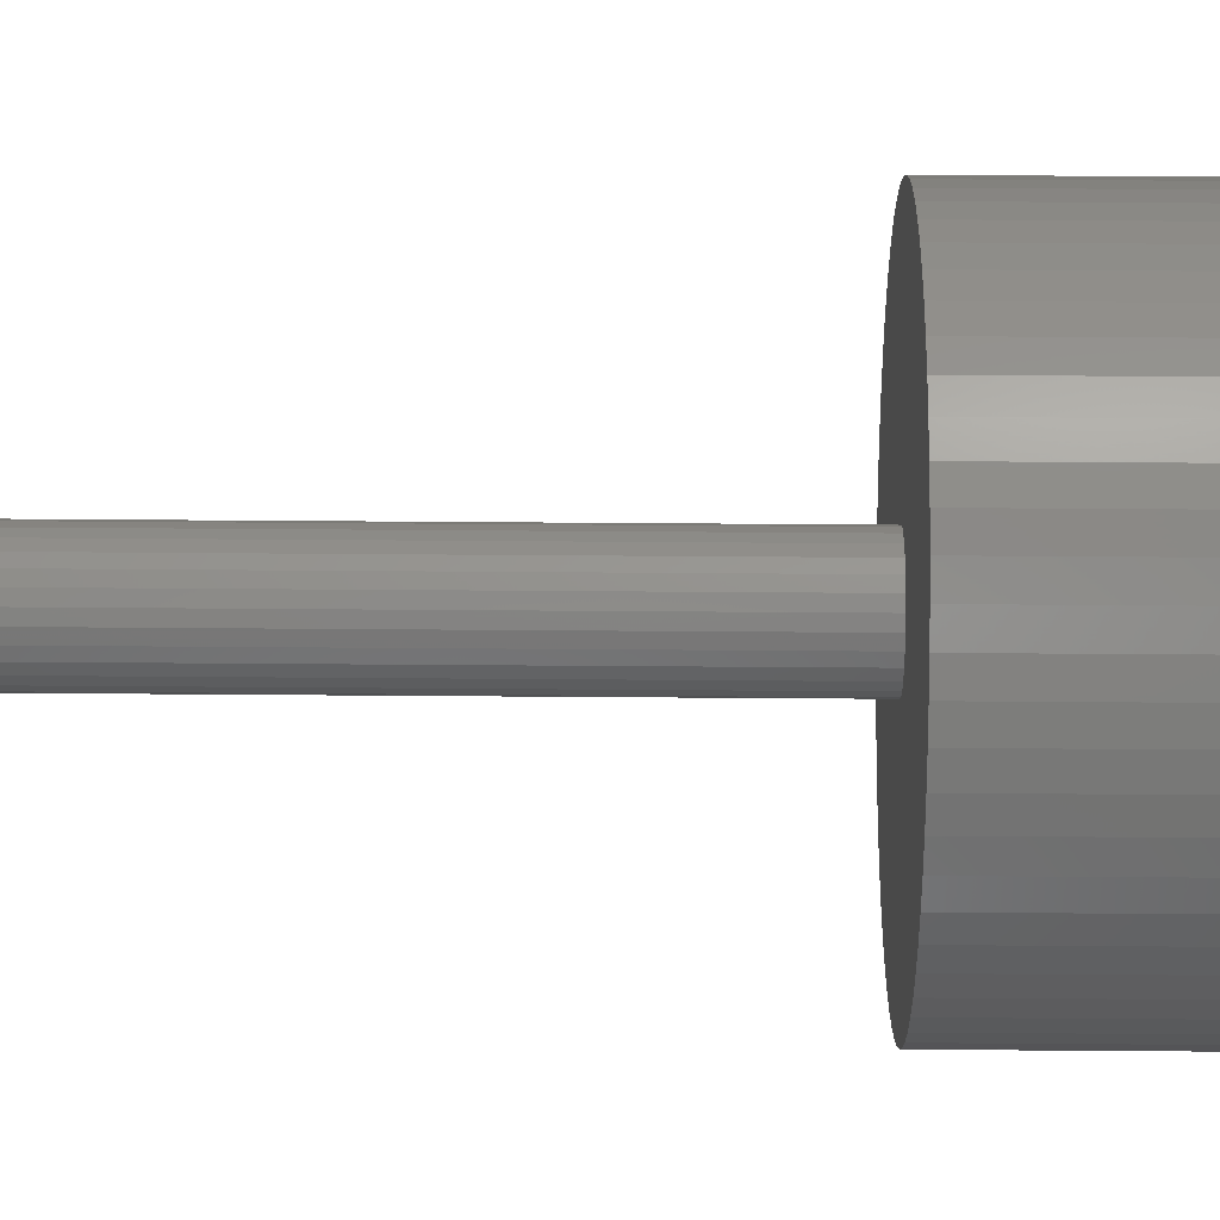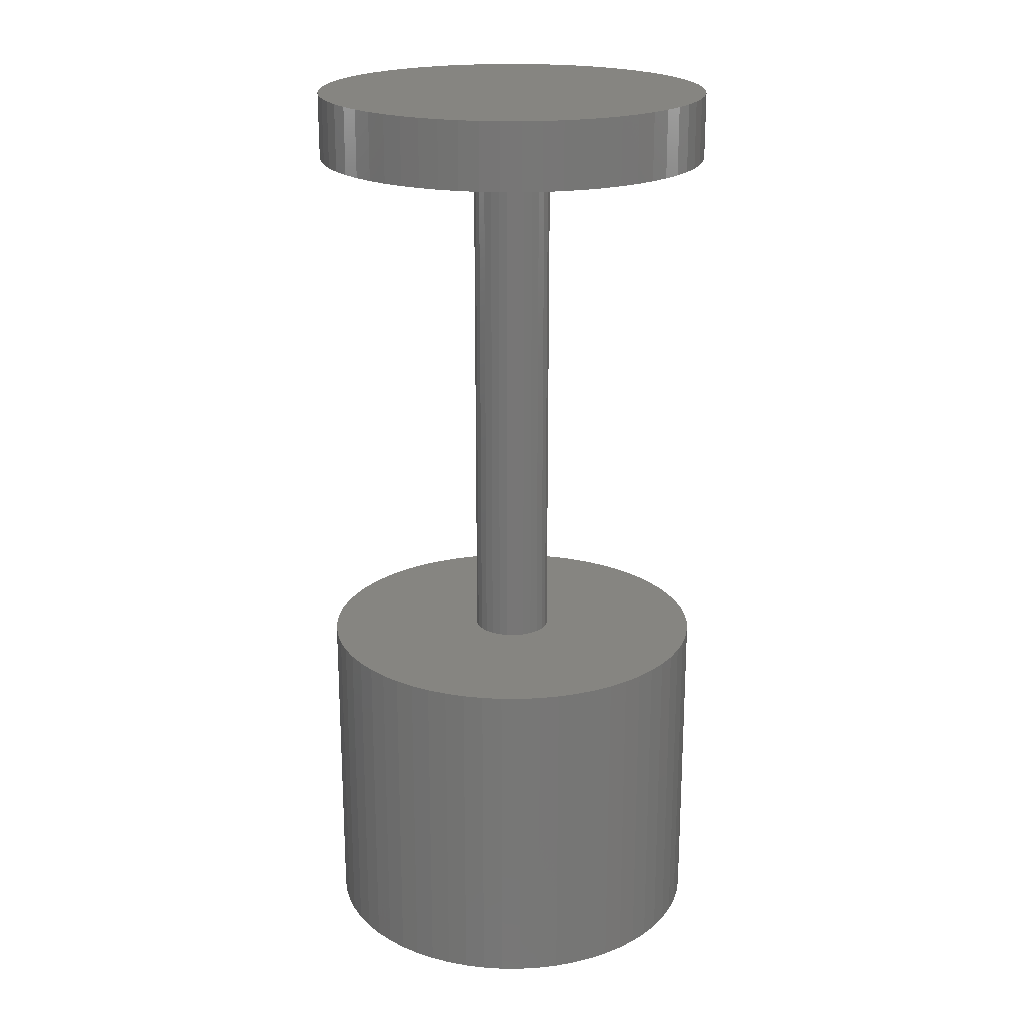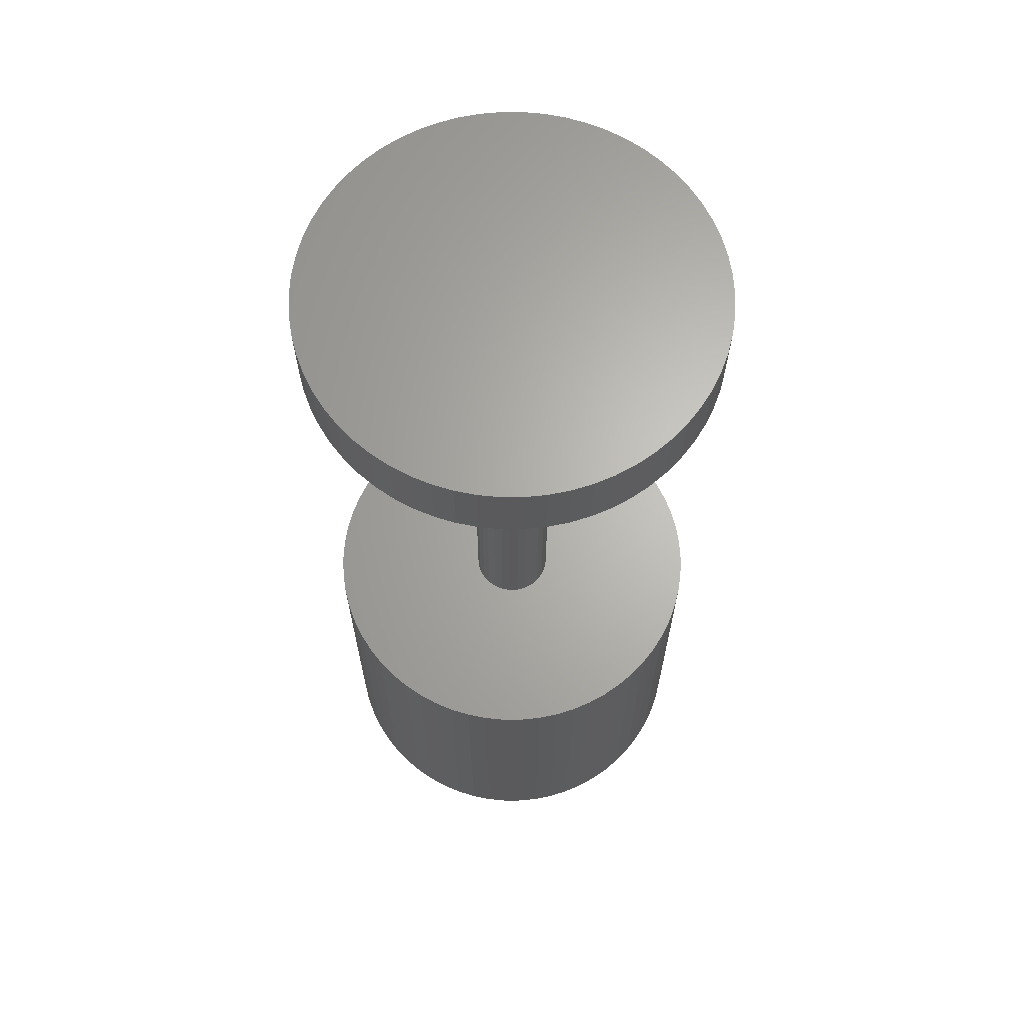
<metadata>
{"format":"stl","ext":"stl","renderer":"f3d","projection":"perspective","resolution":1024,"background":"white","views":[{"elev":74.9,"azim":-89.6,"up":"+Z"},{"elev":20.9,"azim":-34.2,"up":"+Y"},{"elev":65.4,"azim":116.4,"up":"+Y"}]}
</metadata>
<code>
# stl→obj: 304 verts, 604 faces
v 7.108 3.052 -0.0842
v 7.108 3.002 -0.0842
v 7.122 3.052 -0.09028
v 6.905 3.052 -0.2083
v 7.204 3.052 -0.2103
v 6.905 3.052 -0.2235
v 7.157 2.602 -0.3339
v 7.157 2.352 -0.3339
v 7.146 2.602 -0.3437
v 7.056 2.602 -0.2545
v 7.168 2.602 -0.323
v 6.932 3.052 -0.138
v 6.932 3.002 -0.138
v 6.941 3.052 -0.126
v 7.202 2.602 -0.1953
v 7.198 2.352 -0.1806
v 7.202 2.352 -0.1953
v 6.912 2.602 -0.1786
v 6.908 2.352 -0.1933
v 6.912 2.352 -0.1786
v 7.197 3.052 -0.2704
v 7.197 3.002 -0.2704
v 7.192 3.052 -0.2846
v 7.053 3.002 -0.1945
v 6.941 3.002 -0.126
v 7.048 3.052 -0.07465
v 7.048 3.002 -0.07465
v 7.063 3.052 -0.07475
v 7.135 2.602 -0.09775
v 7.135 2.352 -0.09775
v 7.147 2.602 -0.1065
v 6.905 3.002 -0.2235
v 7.026 3.002 -0.2327
v 7.025 3.002 -0.226
v 7.056 3.002 -0.2545
v 7.076 3.002 -0.3729
v 7.091 3.002 -0.37
v 7.076 3.052 -0.3729
v 7.159 3.052 -0.1165
v 7.169 3.052 -0.1276
v 6.917 3.052 -0.1644
v 7.193 3.052 -0.1663
v 6.912 3.052 -0.1786
v 6.988 3.052 -0.3587
v 7.002 3.002 -0.3648
v 6.988 3.002 -0.3587
v 6.923 3.052 -0.2964
v 6.923 3.002 -0.2964
v 6.916 3.052 -0.2827
v 7.027 3.002 -0.2129
v 7.025 3.002 -0.2193
v 7.147 3.052 -0.1065
v 7.135 3.002 -0.09775
v 7.147 3.002 -0.1065
v 7.091 2.602 -0.37
v 7.076 2.602 -0.3729
v 6.911 3.002 -0.2685
v 6.931 3.002 -0.3094
v 6.94 3.002 -0.3214
v 6.917 3.002 -0.1644
v 6.924 3.052 -0.1508
v 7.063 3.002 -0.2534
v 7.069 2.602 -0.2508
v 7.063 2.602 -0.2534
v 7.185 3.052 -0.2982
v 7.185 3.002 -0.2982
v 7.177 3.052 -0.311
v 7.053 2.602 -0.1945
v 6.908 2.602 -0.1933
v 7.185 2.602 -0.2982
v 7.192 2.352 -0.2846
v 7.185 2.352 -0.2982
v 6.989 2.352 -0.0894
v 6.976 2.352 -0.09668
v 7.193 2.602 -0.1663
v 7.193 2.352 -0.1663
v 7.198 2.602 -0.1806
v 7.046 3.052 -0.3743
v 7.046 3.002 -0.3743
v 7.031 3.052 -0.3726
v 7.192 3.002 -0.2846
v 7.133 2.352 -0.3523
v 6.962 2.352 -0.3425
v 6.974 2.352 -0.3513
v 7.135 3.052 -0.09775
v 7.122 3.002 -0.09028
v 7.06 2.602 -0.195
v 7.108 2.602 -0.0842
v 7.122 2.602 -0.09028
v 7.157 3.052 -0.3339
v 7.157 3.002 -0.3339
v 7.146 3.052 -0.3437
v 7.066 3.002 -0.1968
v 7.066 2.602 -0.1968
v 7.06 3.002 -0.195
v 7.063 3.002 -0.07475
v 7.202 3.002 -0.1953
v 7.204 3.002 -0.2103
v 6.916 2.352 -0.2827
v 7.093 3.002 -0.07955
v 7.078 3.002 -0.07639
v 7.133 2.602 -0.3523
v 7.186 3.052 -0.1526
v 6.964 3.052 -0.1053
v 6.952 3.052 -0.1151
v 7.093 2.352 -0.07955
v 7.018 2.352 -0.07905
v 7.108 2.352 -0.0842
v 7.003 2.352 -0.0835
v 7.147 2.352 -0.1065
v 7.018 2.602 -0.07905
v 6.916 2.602 -0.2827
v 6.911 2.602 -0.2685
v 7.016 3.002 -0.3695
v 7.049 3.002 -0.2541
v 7.078 2.352 -0.07639
v 7.048 2.352 -0.07465
v 7.033 2.352 -0.07609
v 7.082 3.002 -0.2361
v 7.082 2.602 -0.2361
v 7.079 3.002 -0.242
v 7.076 2.352 -0.3729
v 7.016 2.352 -0.3695
v 7.031 2.352 -0.3726
v 6.989 3.052 -0.0894
v 6.964 2.602 -0.1053
v 6.952 2.352 -0.1151
v 6.964 2.352 -0.1053
v 6.976 3.052 -0.09668
v 7.122 2.352 -0.09028
v 7.178 2.352 -0.1396
v 6.941 2.352 -0.126
v 6.932 2.352 -0.138
v 7.063 2.602 -0.07475
v 7.078 2.602 -0.07639
v 7.159 2.352 -0.1165
v 7.198 3.002 -0.1806
v 7.178 3.052 -0.1396
v 7.169 3.002 -0.1276
v 7.178 3.002 -0.1396
v 6.912 3.002 -0.1786
v 6.94 3.052 -0.3214
v 7.168 3.052 -0.323
v 6.907 3.002 -0.2537
v 7.043 3.002 -0.2522
v 6.905 2.602 -0.2235
v 6.905 2.352 -0.2387
v 6.905 2.352 -0.2235
v 7.204 3.002 -0.2407
v 7.084 3.002 -0.2297
v 6.924 3.002 -0.1508
v 6.964 3.002 -0.1053
v 6.952 3.002 -0.1151
v 7.072 3.002 -0.2001
v 7.072 2.602 -0.2001
v 7.204 2.352 -0.2103
v 6.905 2.352 -0.2083
v 7.177 3.002 -0.311
v 7.168 3.002 -0.323
v 7.046 2.602 -0.3743
v 7.046 2.352 -0.3743
v 7.031 2.602 -0.3726
v 7.018 3.052 -0.07905
v 7.003 3.002 -0.0835
v 7.018 3.002 -0.07905
v 6.907 3.052 -0.2537
v 7.201 3.052 -0.2557
v 6.911 3.052 -0.2685
v 7.169 2.602 -0.1276
v 7.178 2.602 -0.1396
v 7.061 2.602 -0.3744
v 7.061 2.352 -0.3744
v 6.905 2.602 -0.2083
v 7.035 2.602 -0.202
v 7.03 2.602 -0.207
v 7.201 3.002 -0.2557
v 6.924 2.352 -0.1508
v 6.917 2.352 -0.1644
v 7.146 2.352 -0.3437
v 6.951 2.352 -0.3325
v 6.905 3.052 -0.2387
v 6.905 3.002 -0.2387
v 6.94 2.602 -0.3214
v 6.94 2.352 -0.3214
v 6.931 2.602 -0.3094
v 7.083 3.002 -0.2163
v 7.081 2.602 -0.2101
v 7.083 2.602 -0.2163
v 6.907 2.602 -0.2537
v 7.049 2.602 -0.2541
v 7.177 2.352 -0.311
v 6.931 2.352 -0.3094
v 7.168 2.352 -0.323
v 7.186 3.002 -0.1526
v 7.193 3.002 -0.1663
v 7.002 2.602 -0.3648
v 6.988 2.602 -0.3587
v 7.043 2.602 -0.2522
v 7.074 3.002 -0.247
v 7.079 2.602 -0.242
v 7.074 2.602 -0.247
v 6.931 3.052 -0.3094
v 7.033 2.602 -0.07609
v 7.091 3.052 -0.37
v 7.146 3.002 -0.3437
v 7.133 3.052 -0.3523
v 6.923 2.602 -0.2964
v 6.923 2.352 -0.2964
v 7.016 3.052 -0.3695
v 7.002 3.052 -0.3648
v 7.003 2.602 -0.0835
v 7.186 2.602 -0.1526
v 7.186 2.352 -0.1526
v 7.03 3.002 -0.207
v 7.035 3.002 -0.202
v 7.201 2.352 -0.2557
v 6.907 2.352 -0.2537
v 7.197 2.352 -0.2704
v 7.037 3.002 -0.2489
v 7.04 3.002 -0.1982
v 7.048 2.602 -0.07465
v 6.941 2.602 -0.126
v 6.952 2.602 -0.1151
v 7.085 3.002 -0.223
v 7.205 3.002 -0.2255
v 7.003 3.052 -0.0835
v 7.002 2.352 -0.3648
v 7.159 3.002 -0.1165
v 7.084 2.602 -0.2297
v 7.204 2.602 -0.2103
v 7.046 2.602 -0.1956
v 6.951 3.052 -0.3325
v 6.951 3.002 -0.3325
v 7.12 3.052 -0.3596
v 7.201 2.602 -0.2557
v 6.905 3.002 -0.2083
v 6.908 3.002 -0.1933
v 6.976 3.002 -0.09668
v 7.204 2.602 -0.2407
v 7.077 2.602 -0.2046
v 7.197 2.602 -0.2704
v 7.133 3.002 -0.3523
v 6.976 2.602 -0.09668
v 7.025 2.602 -0.2193
v 7.061 3.052 -0.3744
v 7.061 3.002 -0.3744
v 7.12 3.002 -0.3596
v 7.106 3.052 -0.3655
v 7.026 2.602 -0.2327
v 6.905 2.602 -0.2387
v 7.025 2.602 -0.226
v 7.081 3.002 -0.2101
v 7.046 3.002 -0.1956
v 7.04 2.602 -0.1982
v 6.917 2.602 -0.1644
v 7.085 2.602 -0.223
v 7.177 2.602 -0.311
v 7.205 2.352 -0.2255
v 6.974 3.052 -0.3513
v 7.205 2.602 -0.2255
v 6.924 2.602 -0.1508
v 7.077 3.002 -0.2046
v 6.916 3.002 -0.2827
v 6.951 2.602 -0.3325
v 7.093 3.052 -0.07955
v 7.032 3.002 -0.2444
v 7.028 3.002 -0.2389
v 6.962 2.602 -0.3425
v 6.974 3.002 -0.3513
v 7.091 2.352 -0.37
v 6.989 3.002 -0.0894
v 7.027 2.602 -0.2129
v 7.033 3.052 -0.07609
v 7.033 3.002 -0.07609
v 6.974 2.602 -0.3513
v 7.159 2.602 -0.1165
v 6.962 3.002 -0.3425
v 7.204 2.352 -0.2407
v 6.988 2.352 -0.3587
v 7.205 3.052 -0.2255
v 7.204 3.052 -0.2407
v 7.202 3.052 -0.1953
v 7.192 2.602 -0.2846
v 6.932 2.602 -0.138
v 7.069 3.002 -0.2508
v 6.911 2.352 -0.2685
v 6.908 3.052 -0.1933
v 7.093 2.602 -0.07955
v 7.198 3.052 -0.1806
v 7.037 2.602 -0.2489
v 7.12 2.352 -0.3596
v 7.106 2.352 -0.3655
v 6.989 2.602 -0.0894
v 7.031 3.002 -0.3726
v 7.078 3.052 -0.07639
v 7.016 2.602 -0.3695
v 7.063 2.352 -0.07475
v 7.169 2.352 -0.1276
v 7.028 2.602 -0.2389
v 7.106 2.602 -0.3655
v 6.962 3.052 -0.3425
v 7.12 2.602 -0.3596
v 7.032 2.602 -0.2444
v 7.106 3.002 -0.3655
f 1 2 3
f 4 5 6
f 7 8 9
f 10 11 7
f 12 13 14
f 15 16 17
f 18 19 20
f 21 22 23
f 24 25 13
f 26 27 28
f 29 30 31
f 32 33 34
f 35 36 37
f 10 7 9
f 38 37 36
f 14 39 40
f 41 42 43
f 44 45 46
f 47 48 49
f 50 32 51
f 52 53 54
f 10 55 56
f 57 58 59
f 41 60 61
f 62 63 64
f 65 66 67
f 68 69 18
f 70 71 72
f 30 73 74
f 75 76 77
f 78 79 80
f 52 54 39
f 23 81 65
f 82 83 84
f 85 86 53
f 87 88 89
f 90 91 92
f 93 87 94
f 95 96 27
f 5 97 98
f 71 99 72
f 95 100 101
f 10 9 102
f 41 103 42
f 104 52 105
f 106 107 108
f 108 107 109
f 31 30 110
f 111 109 107
f 112 99 113
f 57 45 114
f 35 115 79
f 116 117 118
f 119 120 121
f 122 123 124
f 87 77 15
f 125 1 3
f 126 127 128
f 129 85 104
f 35 81 22
f 89 108 130
f 131 132 133
f 14 40 12
f 87 134 135
f 110 128 136
f 95 97 137
f 138 139 140
f 24 60 141
f 142 67 143
f 144 115 145
f 146 147 148
f 35 66 81
f 149 150 119
f 24 151 60
f 24 152 153
f 154 94 155
f 156 19 157
f 143 158 159
f 160 161 162
f 163 164 165
f 32 34 51
f 166 167 168
f 87 169 170
f 171 172 160
f 173 174 175
f 21 176 22
f 76 177 178
f 179 180 83
f 166 144 181
f 181 182 6
f 95 93 98
f 183 184 185
f 166 57 144
f 61 138 103
f 186 187 188
f 113 189 190
f 191 192 193
f 42 194 195
f 35 64 10
f 113 196 197
f 189 198 190
f 199 200 201
f 35 91 159
f 183 180 184
f 98 93 154
f 202 65 67
f 111 107 203
f 35 158 66
f 80 204 38
f 92 205 206
f 207 208 112
f 209 114 210
f 210 45 44
f 211 73 109
f 87 75 77
f 146 148 173
f 212 213 75
f 68 111 203
f 214 175 215
f 216 217 218
f 88 108 89
f 145 198 219
f 215 174 220
f 221 118 117
f 67 158 143
f 68 222 223
f 24 165 164
f 224 149 225
f 226 1 125
f 216 147 217
f 196 227 197
f 179 83 82
f 95 27 24
f 17 20 19
f 39 54 228
f 80 38 78
f 150 229 119
f 87 230 94
f 24 231 68
f 232 233 142
f 30 74 110
f 95 68 87
f 44 234 210
f 35 22 176
f 102 179 82
f 235 64 63
f 236 24 237
f 129 238 125
f 235 63 201
f 168 167 21
f 120 229 239
f 43 141 41
f 182 33 32
f 14 25 105
f 62 64 35
f 230 240 155
f 129 152 238
f 230 17 156
f 235 216 241
f 35 242 205
f 204 37 38
f 68 126 243
f 51 244 50
f 245 36 246
f 234 247 248
f 249 250 251
f 236 50 214
f 15 17 230
f 98 252 186
f 250 217 147
f 253 254 231
f 255 20 178
f 224 188 256
f 234 242 247
f 257 72 191
f 156 157 258
f 44 46 259
f 230 260 188
f 255 178 261
f 257 191 11
f 245 246 78
f 262 155 240
f 252 240 187
f 77 16 15
f 150 256 229
f 49 48 263
f 167 176 21
f 224 225 186
f 211 109 111
f 78 38 245
f 264 83 180
f 265 100 1
f 154 155 262
f 3 2 86
f 185 184 192
f 72 99 208
f 168 57 166
f 144 266 267
f 12 151 13
f 113 268 264
f 104 85 52
f 267 33 182
f 119 229 120
f 113 185 207
f 215 175 174
f 57 269 46
f 270 227 123
f 78 246 79
f 125 271 226
f 173 272 146
f 57 59 233
f 49 23 47
f 95 53 86
f 236 215 220
f 273 274 26
f 113 275 268
f 276 136 169
f 202 59 58
f 142 59 202
f 236 253 24
f 49 263 168
f 104 152 129
f 35 10 115
f 57 277 269
f 144 145 219
f 239 258 278
f 197 227 279
f 95 87 93
f 162 161 124
f 197 279 275
f 280 225 281
f 104 153 152
f 193 184 8
f 14 13 25
f 11 191 193
f 213 133 177
f 282 97 5
f 95 98 97
f 283 71 70
f 34 251 51
f 230 188 187
f 9 179 102
f 284 133 222
f 166 281 167
f 26 28 273
f 136 128 127
f 92 91 205
f 252 187 186
f 95 2 100
f 68 18 255
f 176 199 285
f 24 153 25
f 113 286 189
f 126 128 243
f 4 236 287
f 69 19 18
f 222 133 132
f 288 116 106
f 110 74 128
f 203 107 118
f 43 289 287
f 189 290 198
f 24 68 95
f 291 279 292
f 24 164 271
f 293 73 211
f 278 147 216
f 28 27 96
f 10 283 70
f 6 32 4
f 87 89 29
f 105 39 14
f 35 247 242
f 281 149 167
f 42 195 289
f 202 58 47
f 80 294 209
f 226 265 1
f 43 237 141
f 199 201 285
f 142 233 59
f 273 295 163
f 296 123 196
f 213 177 76
f 10 171 160
f 82 84 291
f 222 132 223
f 38 36 245
f 40 139 138
f 24 238 152
f 35 246 36
f 239 229 260
f 260 156 258
f 173 157 69
f 289 195 137
f 176 285 62
f 6 5 280
f 173 231 254
f 176 121 199
f 57 294 79
f 125 238 271
f 105 153 104
f 135 297 116
f 75 213 76
f 145 190 198
f 61 151 12
f 260 258 239
f 243 128 74
f 26 274 27
f 251 250 146
f 230 155 94
f 87 135 288
f 7 193 8
f 276 110 136
f 10 160 190
f 113 264 183
f 112 208 99
f 168 21 49
f 56 270 122
f 108 109 130
f 47 65 202
f 265 101 100
f 275 84 268
f 24 271 238
f 176 62 35
f 134 297 135
f 113 160 162
f 33 249 34
f 223 127 126
f 4 32 236
f 291 84 279
f 169 136 298
f 69 157 19
f 68 203 221
f 98 186 225
f 70 72 257
f 18 20 255
f 95 139 228
f 267 299 33
f 5 98 280
f 214 272 175
f 278 148 147
f 105 25 153
f 95 194 140
f 121 120 200
f 250 249 299
f 173 148 157
f 4 282 5
f 113 183 185
f 235 200 239
f 80 79 294
f 173 254 174
f 241 216 218
f 209 204 80
f 189 217 250
f 40 228 139
f 163 295 265
f 34 249 251
f 106 118 107
f 300 292 55
f 170 131 212
f 259 46 269
f 293 74 73
f 181 144 182
f 296 124 123
f 113 190 160
f 259 269 301
f 77 76 16
f 93 94 154
f 95 54 53
f 29 130 30
f 218 286 71
f 273 28 295
f 220 254 253
f 113 207 112
f 301 90 92
f 235 201 200
f 61 103 41
f 259 92 206
f 302 82 291
f 71 286 99
f 284 177 133
f 50 244 272
f 68 211 111
f 235 10 64
f 181 280 281
f 173 68 231
f 68 284 222
f 202 67 142
f 12 40 138
f 23 22 81
f 298 127 132
f 95 101 96
f 301 277 232
f 6 182 32
f 232 143 90
f 260 229 256
f 95 86 2
f 136 127 298
f 47 23 65
f 87 276 169
f 57 115 144
f 10 300 55
f 35 159 158
f 138 140 103
f 223 132 127
f 261 177 284
f 72 208 191
f 55 270 56
f 267 303 299
f 219 198 290
f 57 233 277
f 173 69 68
f 1 100 2
f 57 263 48
f 41 141 60
f 224 256 150
f 39 228 40
f 121 200 199
f 68 255 261
f 105 52 39
f 16 178 20
f 262 240 252
f 170 298 131
f 163 265 226
f 207 192 208
f 24 13 151
f 65 81 66
f 10 257 11
f 189 286 217
f 87 29 31
f 24 141 237
f 162 124 296
f 68 293 211
f 261 178 177
f 236 214 215
f 89 130 29
f 226 271 164
f 260 256 188
f 173 175 272
f 253 231 24
f 287 237 43
f 35 37 304
f 144 219 266
f 168 263 57
f 196 123 227
f 203 118 221
f 134 117 297
f 244 146 272
f 116 118 106
f 268 83 264
f 143 159 90
f 270 123 122
f 189 303 290
f 171 122 172
f 295 101 265
f 119 121 149
f 85 53 52
f 57 46 45
f 135 116 288
f 289 137 282
f 16 20 17
f 28 96 295
f 12 138 61
f 186 188 224
f 258 148 278
f 206 205 242
f 35 205 91
f 87 170 212
f 24 274 165
f 169 298 170
f 275 279 84
f 210 234 248
f 122 124 172
f 221 117 134
f 236 32 50
f 55 292 270
f 76 178 16
f 95 195 194
f 3 86 85
f 95 140 139
f 130 109 73
f 172 124 161
f 181 281 166
f 10 241 283
f 131 133 213
f 51 251 244
f 266 290 303
f 226 164 163
f 176 149 121
f 113 162 296
f 209 248 204
f 297 117 116
f 35 79 246
f 210 248 209
f 115 190 145
f 204 304 37
f 230 156 260
f 189 299 303
f 24 27 274
f 288 106 88
f 167 149 176
f 88 106 108
f 236 220 253
f 87 288 88
f 283 218 71
f 266 303 267
f 10 235 241
f 57 48 58
f 87 68 221
f 10 70 257
f 259 206 44
f 292 227 270
f 239 200 120
f 61 60 151
f 144 267 182
f 251 146 244
f 258 157 148
f 220 174 254
f 68 261 284
f 285 63 62
f 273 165 274
f 160 172 161
f 235 278 216
f 87 221 134
f 98 154 262
f 35 304 247
f 287 282 4
f 50 272 214
f 185 192 207
f 163 165 273
f 90 159 91
f 57 114 294
f 102 82 302
f 10 302 300
f 68 223 126
f 282 137 97
f 113 296 196
f 232 277 233
f 43 42 289
f 268 84 83
f 103 194 42
f 243 74 293
f 8 180 179
f 31 110 276
f 230 187 240
f 248 247 304
f 206 242 234
f 292 279 227
f 219 290 266
f 142 143 232
f 49 21 23
f 9 8 179
f 298 132 131
f 130 73 30
f 44 206 234
f 287 236 237
f 232 90 301
f 17 19 156
f 301 92 259
f 250 147 146
f 11 193 7
f 125 3 129
f 10 102 302
f 113 197 275
f 115 10 190
f 209 294 114
f 210 114 45
f 87 212 75
f 57 79 115
f 103 140 194
f 129 3 85
f 150 149 224
f 113 99 286
f 218 217 286
f 300 291 292
f 212 131 213
f 87 15 230
f 8 184 180
f 281 225 149
f 287 289 282
f 6 280 181
f 10 56 171
f 248 304 204
f 191 208 192
f 189 250 299
f 241 218 283
f 56 122 171
f 87 31 276
f 285 201 63
f 302 291 300
f 47 58 48
f 301 269 277
f 67 66 158
f 280 98 225
f 264 180 183
f 95 228 54
f 193 192 184
f 95 137 195
f 33 299 249
f 68 243 293
f 239 278 235
f 295 96 101
f 98 262 252

</code>
